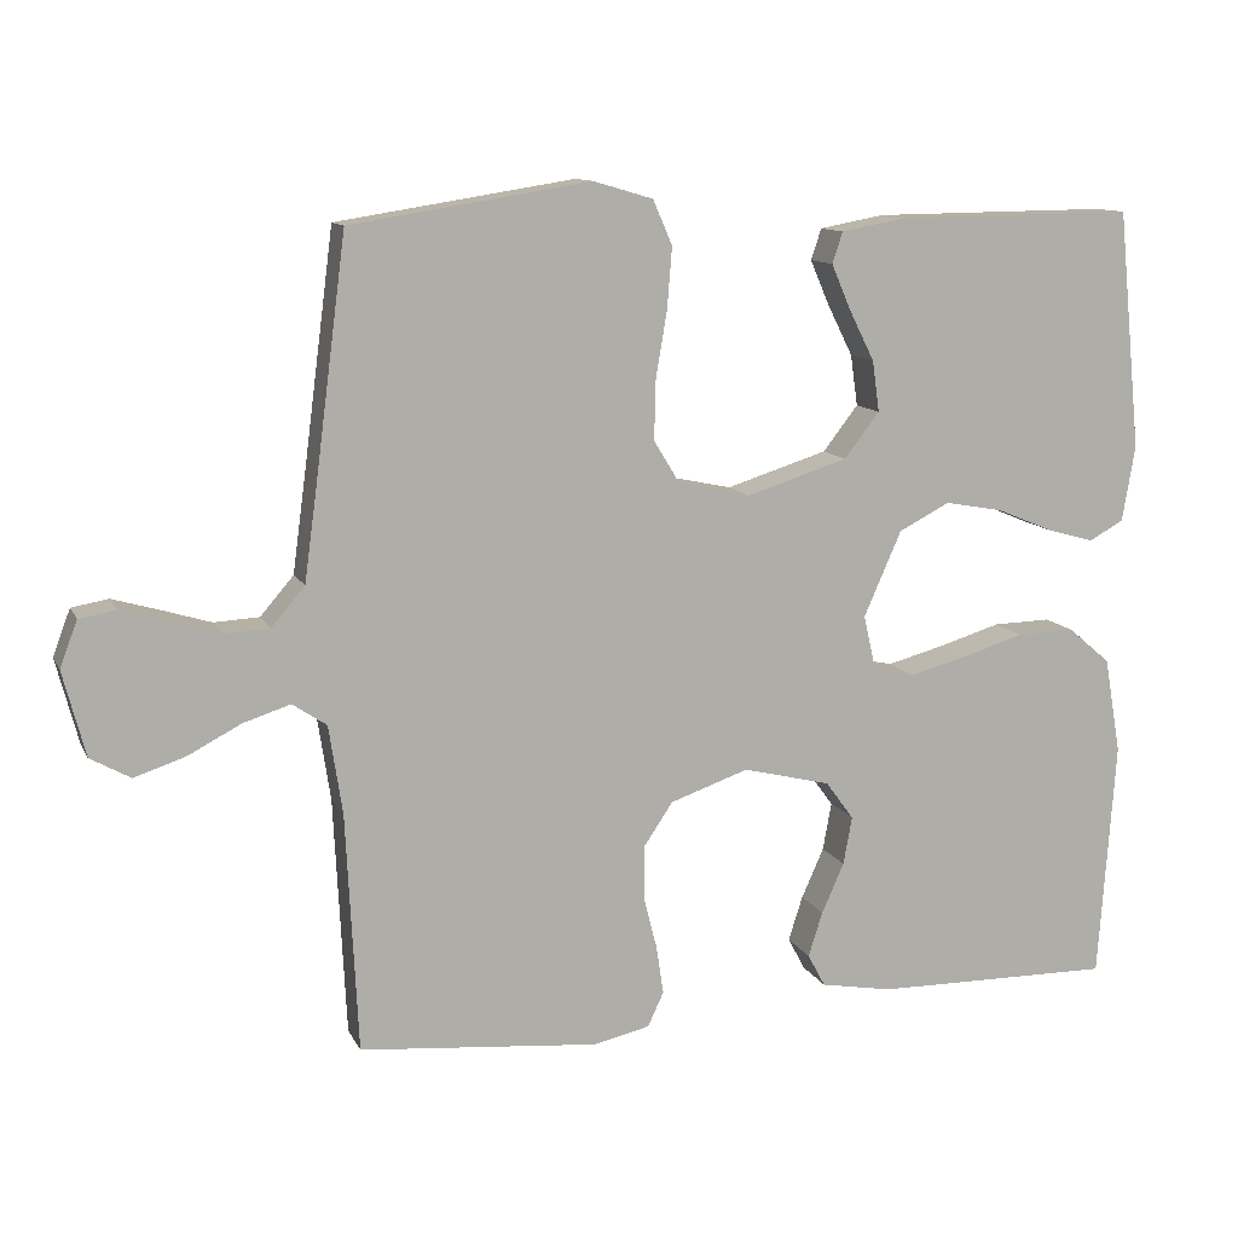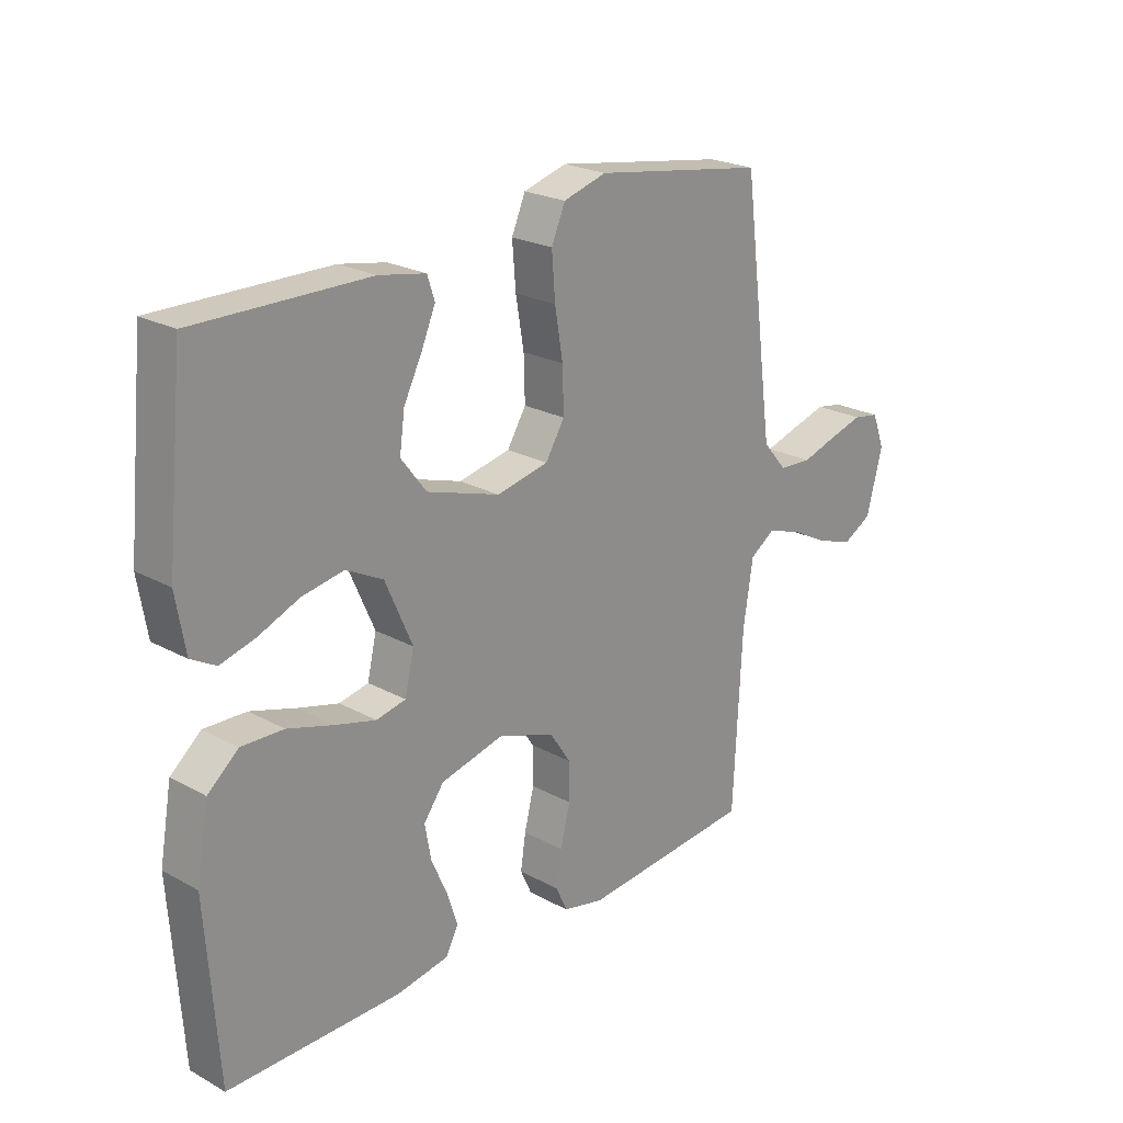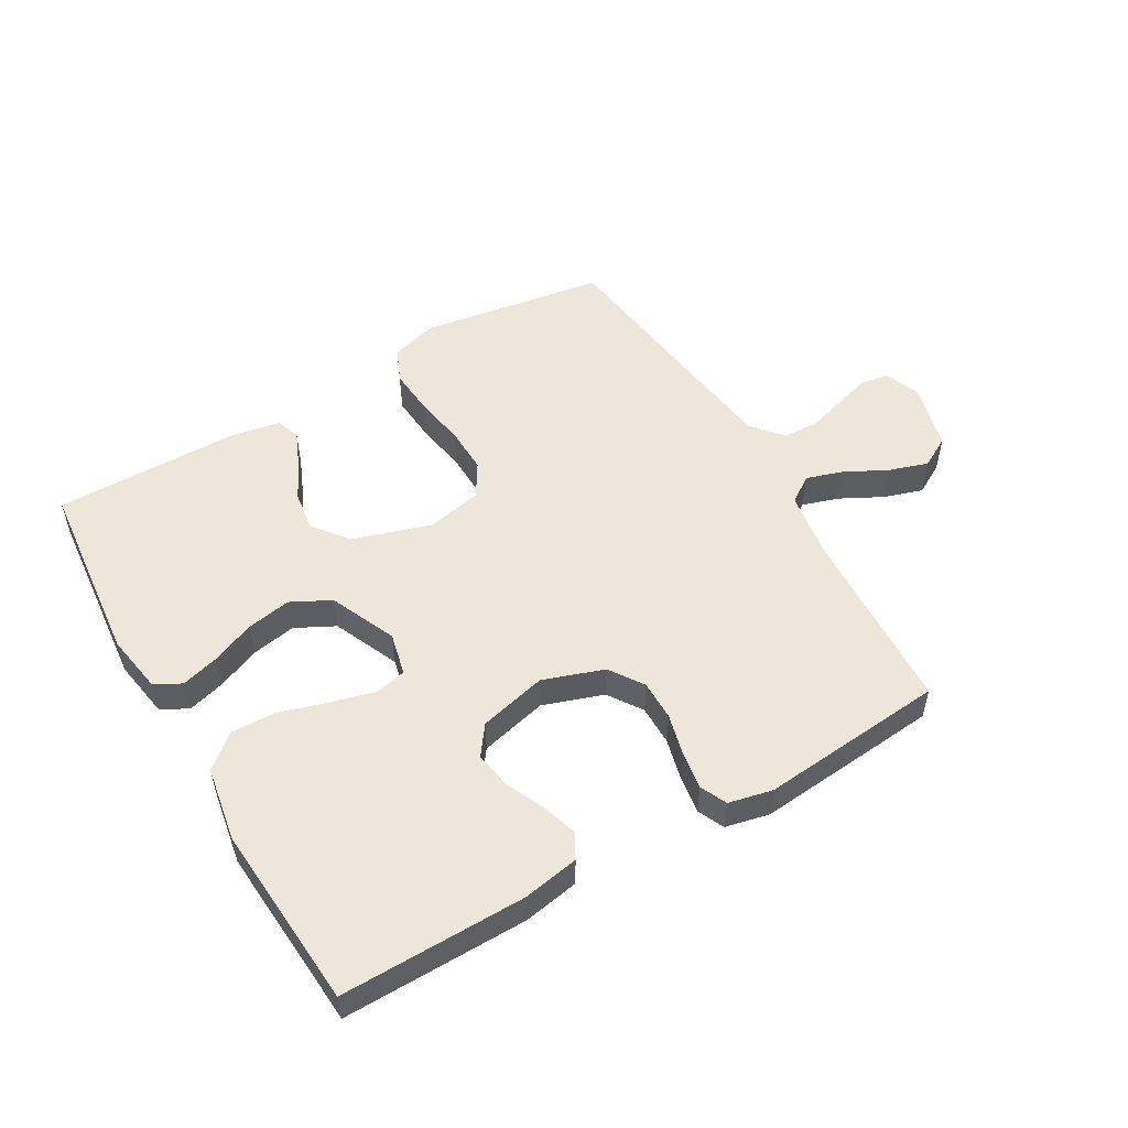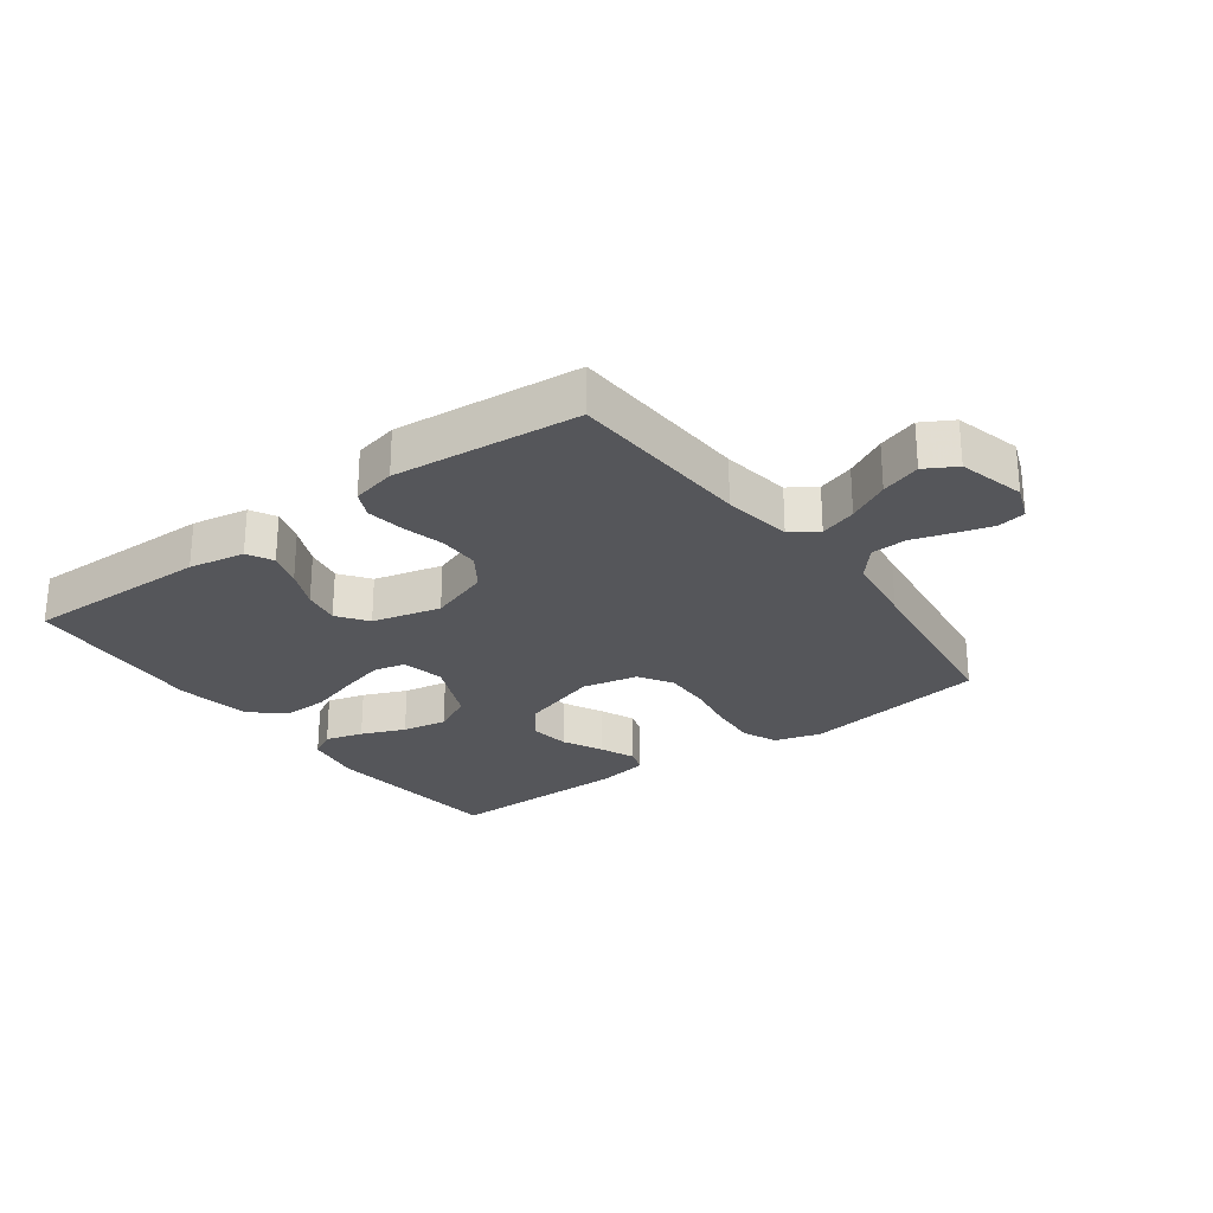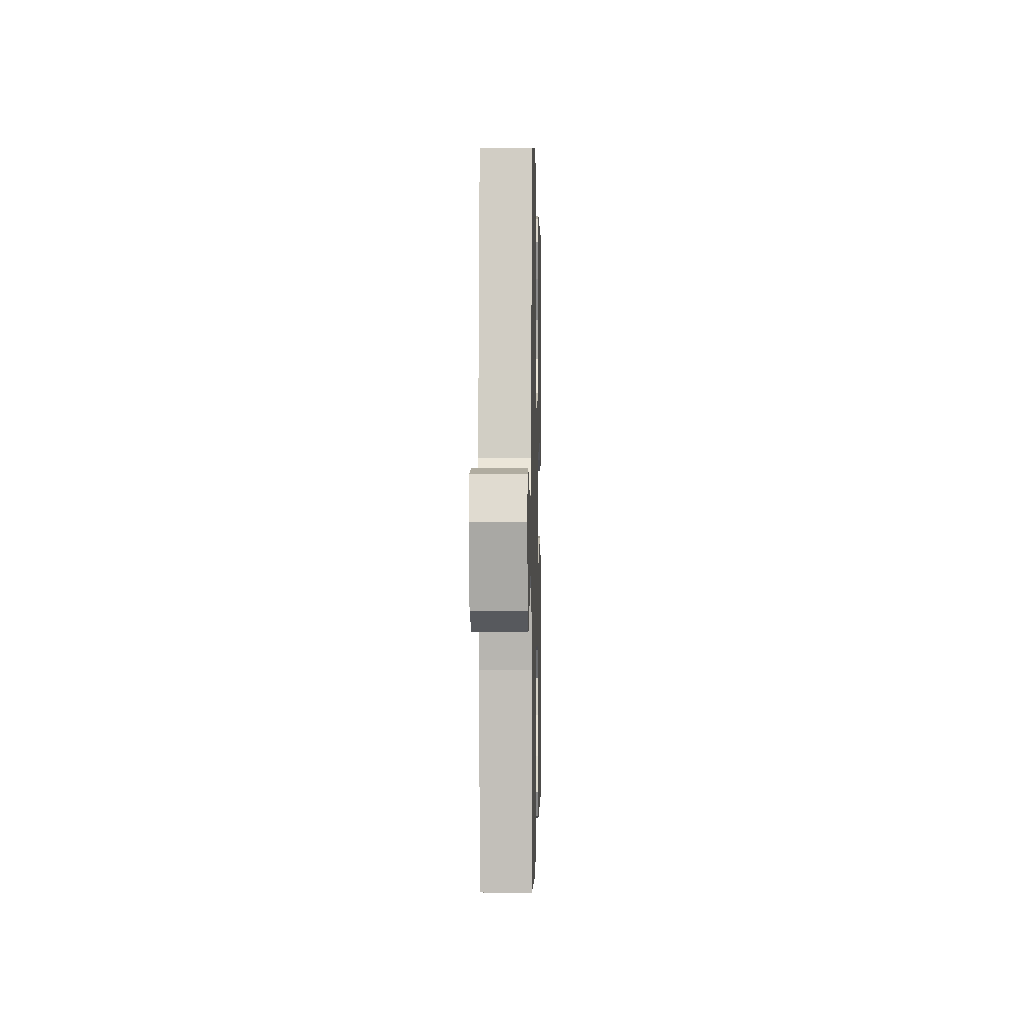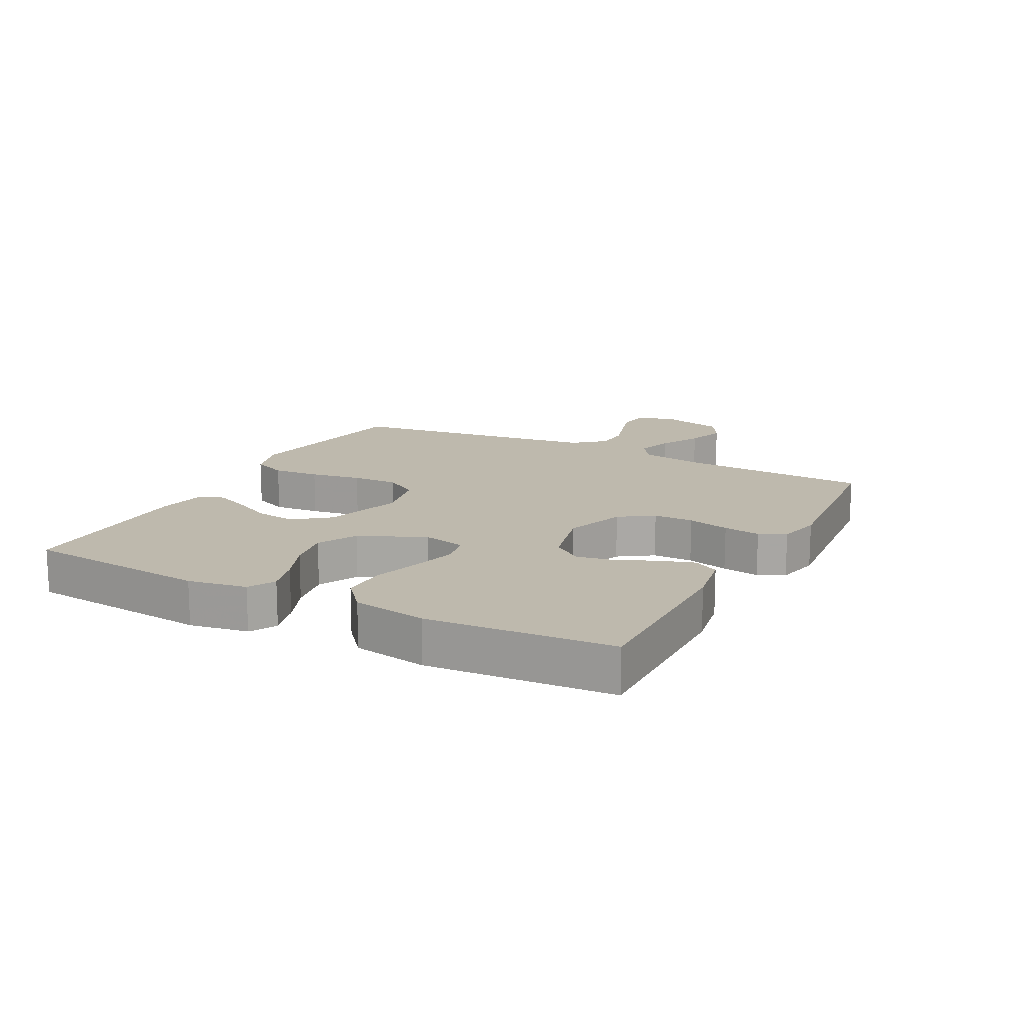
<metadata>
{"format":"obj","ext":"obj","renderer":"f3d","projection":"perspective","resolution":1024,"background":"white","views":[{"elev":11.5,"azim":-17.8,"up":"+Z"},{"elev":22.9,"azim":133.0,"up":"+Z"},{"elev":52.9,"azim":149.8,"up":"+Y"},{"elev":-26.1,"azim":-143.7,"up":"+Y"},{"elev":0.2,"azim":-88.6,"up":"+Z"},{"elev":15.3,"azim":117.6,"up":"+Y"}]}
</metadata>
<code>
v -0.5 0.07 -0.5
v -0.515 0.07 -0.2
v -0.532 0.07 -0.089
v -0.575 0.07 -0.06
v -0.634 0.07 -0.079
v -0.701 0.07 -0.114
v -0.765 0.07 -0.135
v -0.815 0.07 -0.107
v -0.843 0.07 0
v -0.821 0.07 0.058
v -0.775 0.07 0.066
v -0.716 0.07 0.049
v -0.654 0.07 0.03
v -0.597 0.07 0.033
v -0.555 0.07 0.082
v -0.539 0.07 0.2
v -0.5 0.07 0.5
v -0.2 0.07 0.547
v -0.125 0.07 0.525
v -0.101 0.07 0.469
v -0.107 0.07 0.393
v -0.121 0.07 0.31
v -0.123 0.07 0.235
v -0.09 0.07 0.181
v 0 0.07 0.162
v 0.127 0.07 0.202
v 0.171 0.07 0.259
v 0.162 0.07 0.323
v 0.13 0.07 0.387
v 0.106 0.07 0.443
v 0.119 0.07 0.482
v 0.2 0.07 0.497
v 0.5 0.07 0.5
v 0.53 0.07 0.2
v 0.514 0.07 0.105
v 0.471 0.07 0.081
v 0.41 0.07 0.098
v 0.34 0.07 0.127
v 0.268 0.07 0.14
v 0.204 0.07 0.107
v 0.157 0.07 0
v 0.173 0.07 -0.069
v 0.224 0.07 -0.08
v 0.295 0.07 -0.061
v 0.374 0.07 -0.037
v 0.447 0.07 -0.035
v 0.5 0.07 -0.08
v 0.521 0.07 -0.2
v 0.5 0.07 -0.5
v 0.2 0.07 -0.497
v 0.11 0.07 -0.481
v 0.088 0.07 -0.44
v 0.106 0.07 -0.384
v 0.134 0.07 -0.321
v 0.145 0.07 -0.261
v 0.11 0.07 -0.213
v 0 0.07 -0.186
v -0.098 0.07 -0.22
v -0.135 0.07 -0.275
v -0.135 0.07 -0.34
v -0.118 0.07 -0.408
v -0.109 0.07 -0.468
v -0.129 0.07 -0.511
v -0.2 0.07 -0.527
v -0.5 0 -0.5
v -0.515 0 -0.2
v -0.532 0 -0.089
v -0.575 0 -0.06
v -0.634 0 -0.079
v -0.701 0 -0.114
v -0.765 0 -0.135
v -0.815 0 -0.107
v -0.843 0 0
v -0.821 0 0.058
v -0.775 0 0.066
v -0.716 0 0.049
v -0.654 0 0.03
v -0.597 0 0.033
v -0.555 0 0.082
v -0.539 0 0.2
v -0.5 0 0.5
v -0.2 0 0.547
v -0.125 0 0.525
v -0.101 0 0.469
v -0.107 0 0.393
v -0.121 0 0.31
v -0.123 0 0.235
v -0.09 0 0.181
v 0 0 0.162
v 0.127 0 0.202
v 0.171 0 0.259
v 0.162 0 0.323
v 0.13 0 0.387
v 0.106 0 0.443
v 0.119 0 0.482
v 0.2 0 0.497
v 0.5 0 0.5
v 0.53 0 0.2
v 0.514 0 0.105
v 0.471 0 0.081
v 0.41 0 0.098
v 0.34 0 0.127
v 0.268 0 0.14
v 0.204 0 0.107
v 0.157 0 0
v 0.173 0 -0.069
v 0.224 0 -0.08
v 0.295 0 -0.061
v 0.374 0 -0.037
v 0.447 0 -0.035
v 0.5 0 -0.08
v 0.521 0 -0.2
v 0.5 0 -0.5
v 0.2 0 -0.497
v 0.11 0 -0.481
v 0.088 0 -0.44
v 0.106 0 -0.384
v 0.134 0 -0.321
v 0.145 0 -0.261
v 0.11 0 -0.213
v 0 0 -0.186
v -0.098 0 -0.22
v -0.135 0 -0.275
v -0.135 0 -0.34
v -0.118 0 -0.408
v -0.109 0 -0.468
v -0.129 0 -0.511
v -0.2 0 -0.527
f 63 64 1 2
f 60 61 62 63
f 60 63 2 3
f 59 60 3 4
f 58 59 4
f 57 58 4
f 51 52 53 54
f 51 54 55
f 50 51 55
f 49 50 55
f 48 49 55 56
f 44 45 46 47
f 43 44 47 48
f 42 43 48 56
f 35 36 37 38
f 35 38 39
f 34 35 39
f 33 34 39
f 32 33 39 40
f 28 29 30 31
f 28 31 32
f 27 28 32 40
f 19 20 21 22
f 19 22 23
f 16 17 18 19
f 15 16 19 23
f 14 15 23 24
f 10 11 12 13
f 8 9 10 13
f 8 13 14
f 5 6 7 8
f 4 5 8 14
f 57 4 14 24
f 41 42 56 57
f 26 27 40 41
f 25 26 41 57
f 24 25 57
f 66 65 128 127
f 127 126 125 124
f 67 66 127 124
f 68 67 124 123
f 68 123 122
f 68 122 121
f 118 117 116 115
f 119 118 115
f 119 115 114
f 119 114 113
f 120 119 113 112
f 111 110 109 108
f 112 111 108 107
f 120 112 107 106
f 102 101 100 99
f 103 102 99
f 103 99 98
f 103 98 97
f 104 103 97 96
f 95 94 93 92
f 96 95 92
f 104 96 92 91
f 86 85 84 83
f 87 86 83
f 83 82 81 80
f 87 83 80 79
f 88 87 79 78
f 77 76 75 74
f 77 74 73 72
f 78 77 72
f 72 71 70 69
f 78 72 69 68
f 88 78 68 121
f 121 120 106 105
f 105 104 91 90
f 121 105 90 89
f 121 89 88
f 1 65 66 2
f 2 66 67 3
f 3 67 68 4
f 4 68 69 5
f 5 69 70 6
f 6 70 71 7
f 7 71 72 8
f 8 72 73 9
f 9 73 74 10
f 10 74 75 11
f 11 75 76 12
f 12 76 77 13
f 13 77 78 14
f 14 78 79 15
f 15 79 80 16
f 16 80 81 17
f 17 81 82 18
f 18 82 83 19
f 19 83 84 20
f 20 84 85 21
f 21 85 86 22
f 22 86 87 23
f 23 87 88 24
f 24 88 89 25
f 25 89 90 26
f 26 90 91 27
f 27 91 92 28
f 28 92 93 29
f 29 93 94 30
f 30 94 95 31
f 31 95 96 32
f 32 96 97 33
f 33 97 98 34
f 34 98 99 35
f 35 99 100 36
f 36 100 101 37
f 37 101 102 38
f 38 102 103 39
f 39 103 104 40
f 40 104 105 41
f 41 105 106 42
f 42 106 107 43
f 43 107 108 44
f 44 108 109 45
f 45 109 110 46
f 46 110 111 47
f 47 111 112 48
f 48 112 113 49
f 49 113 114 50
f 50 114 115 51
f 51 115 116 52
f 52 116 117 53
f 53 117 118 54
f 54 118 119 55
f 55 119 120 56
f 56 120 121 57
f 57 121 122 58
f 58 122 123 59
f 59 123 124 60
f 60 124 125 61
f 61 125 126 62
f 62 126 127 63
f 63 127 128 64
f 64 128 65 1

</code>
